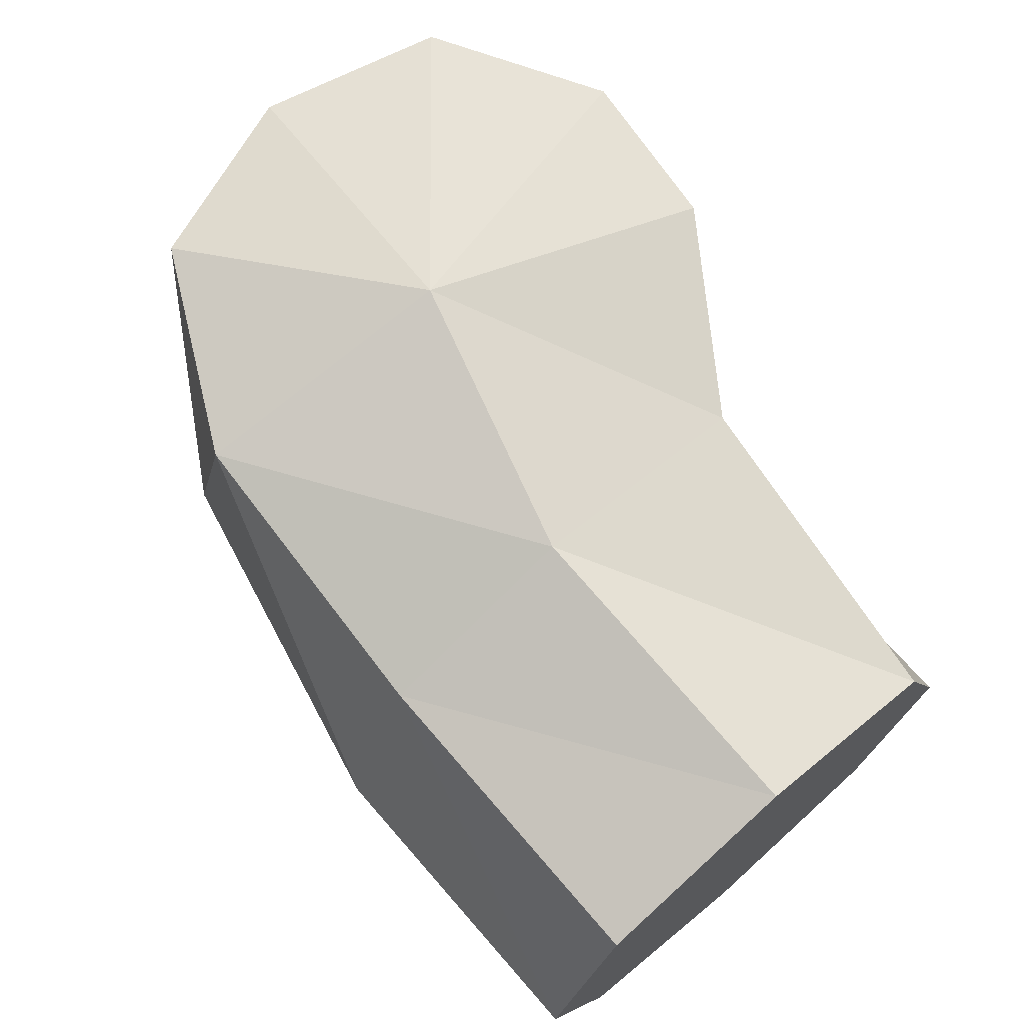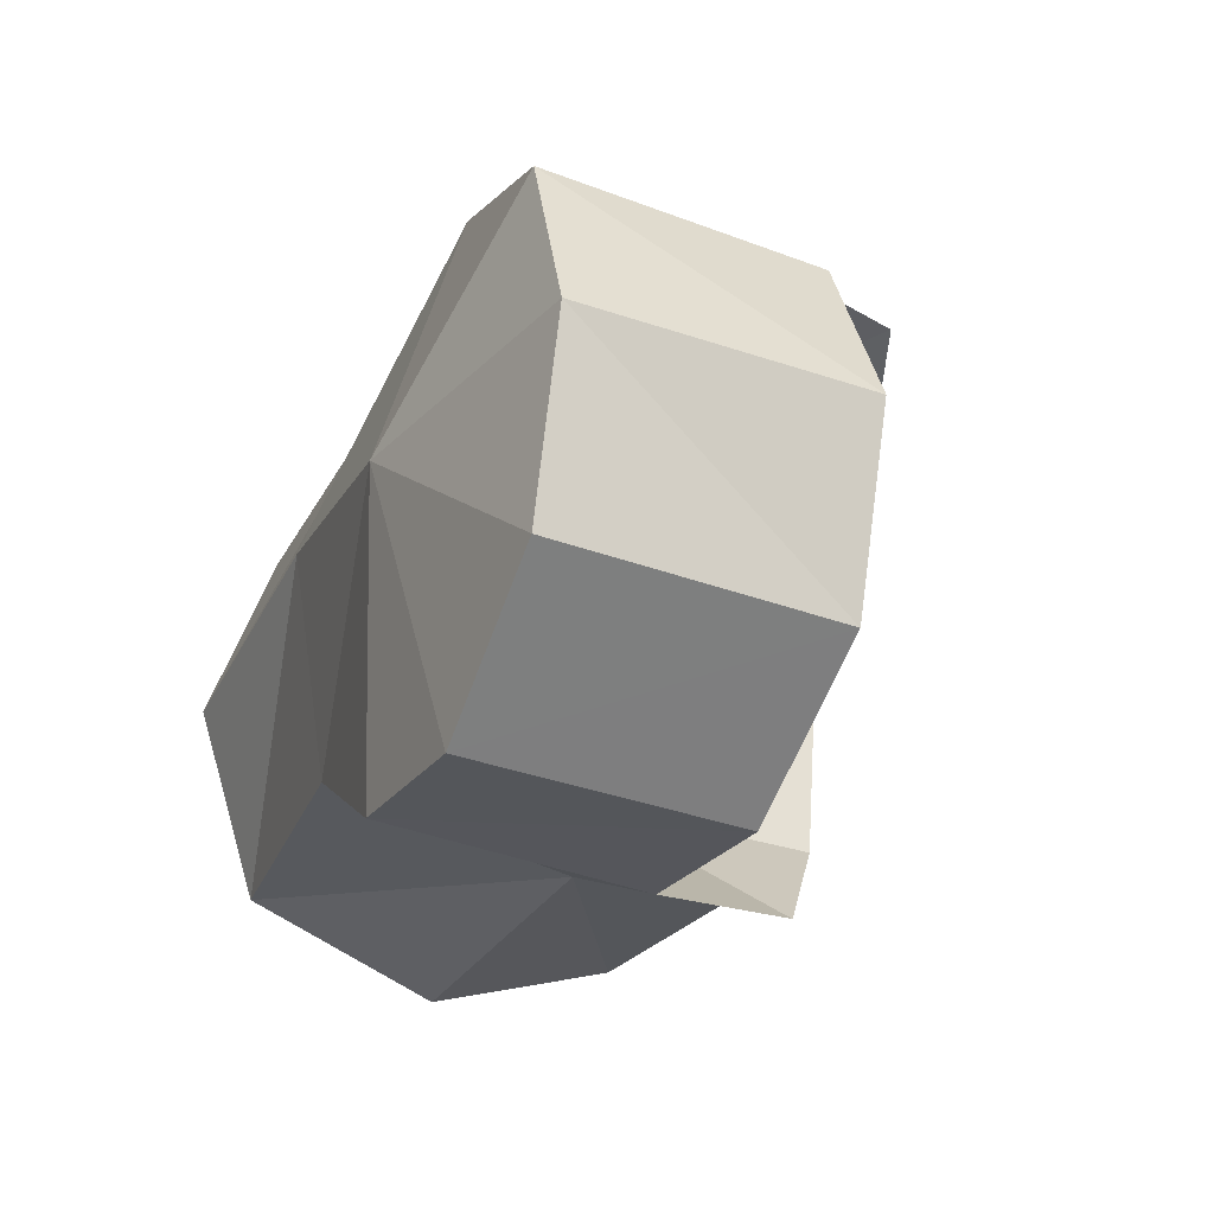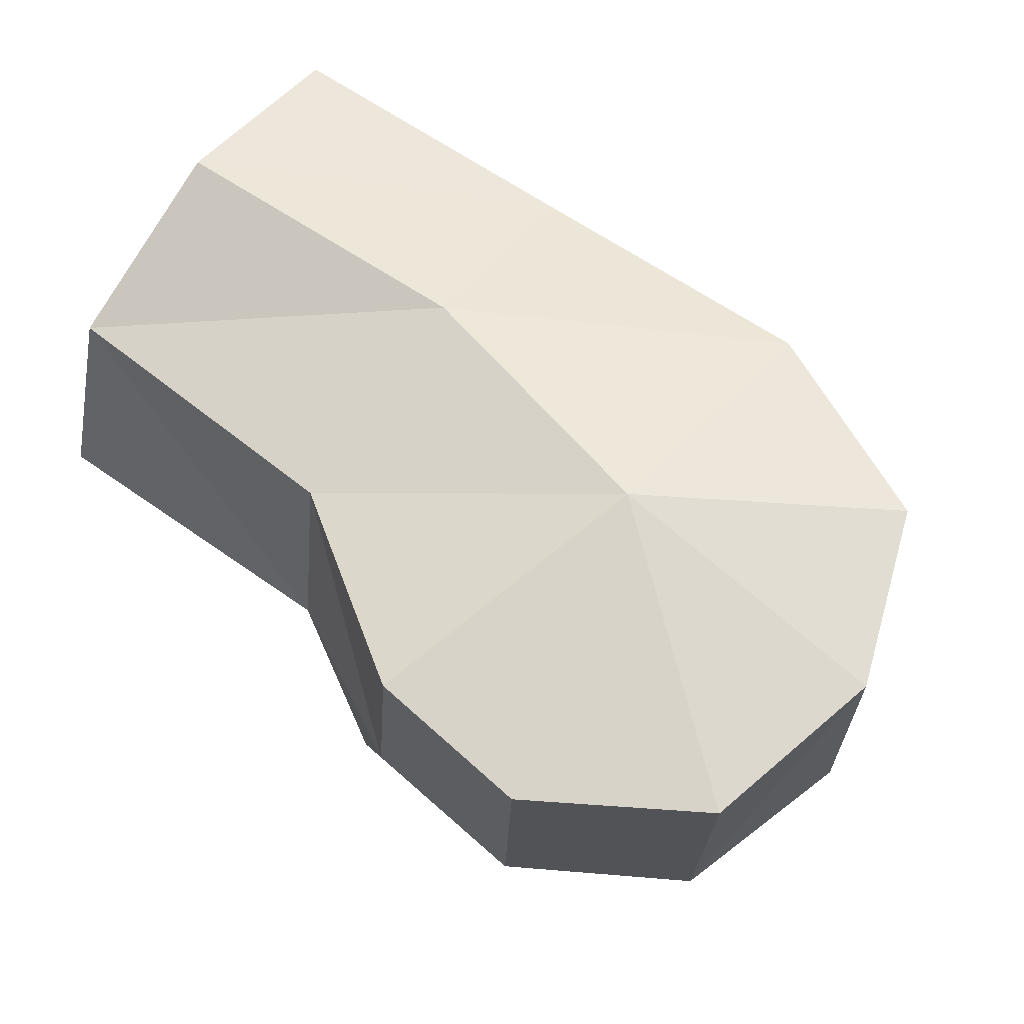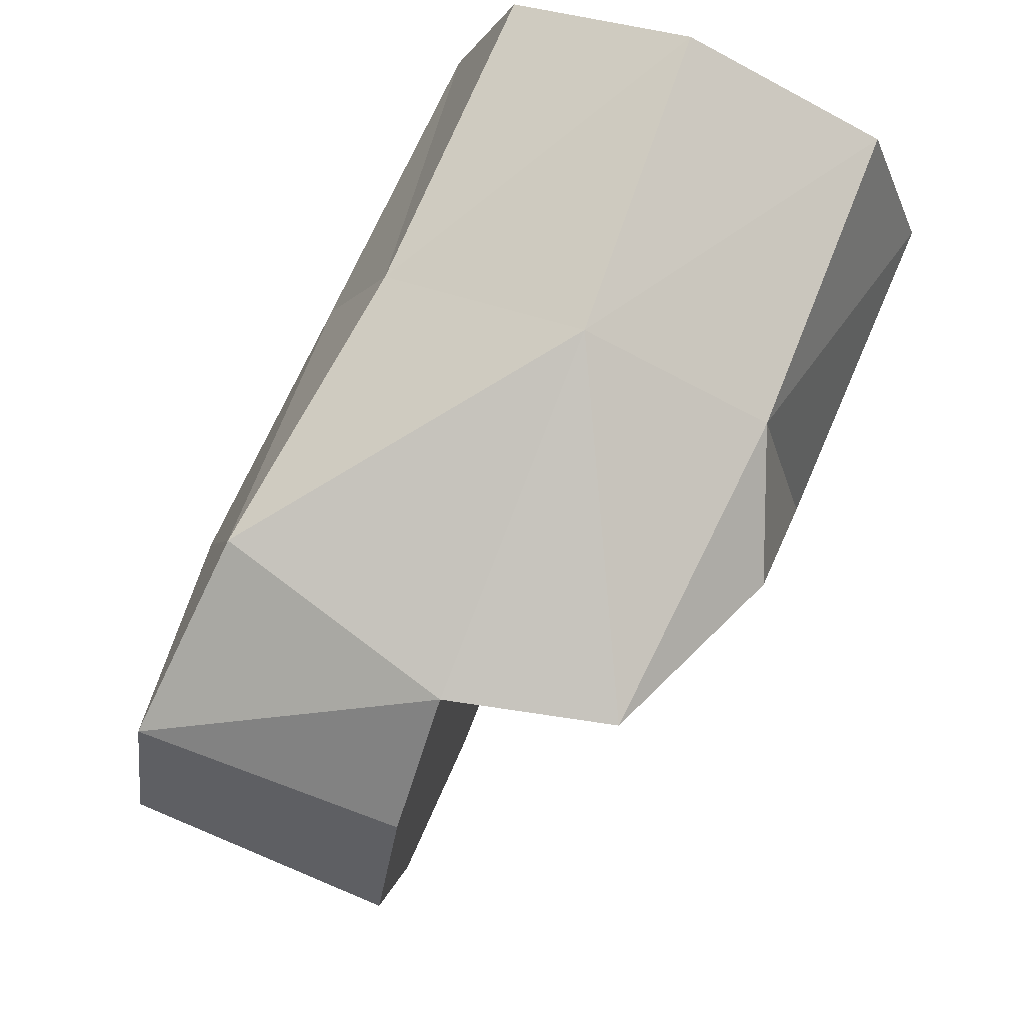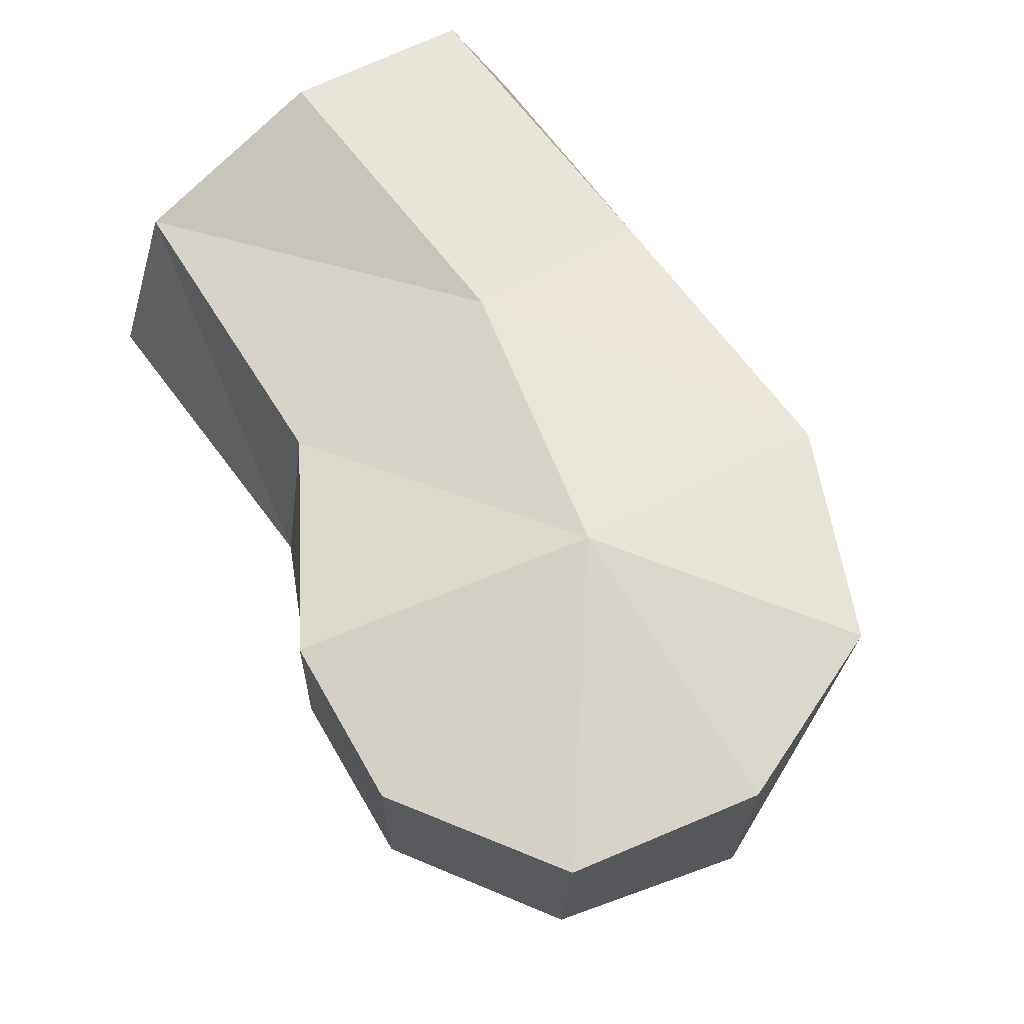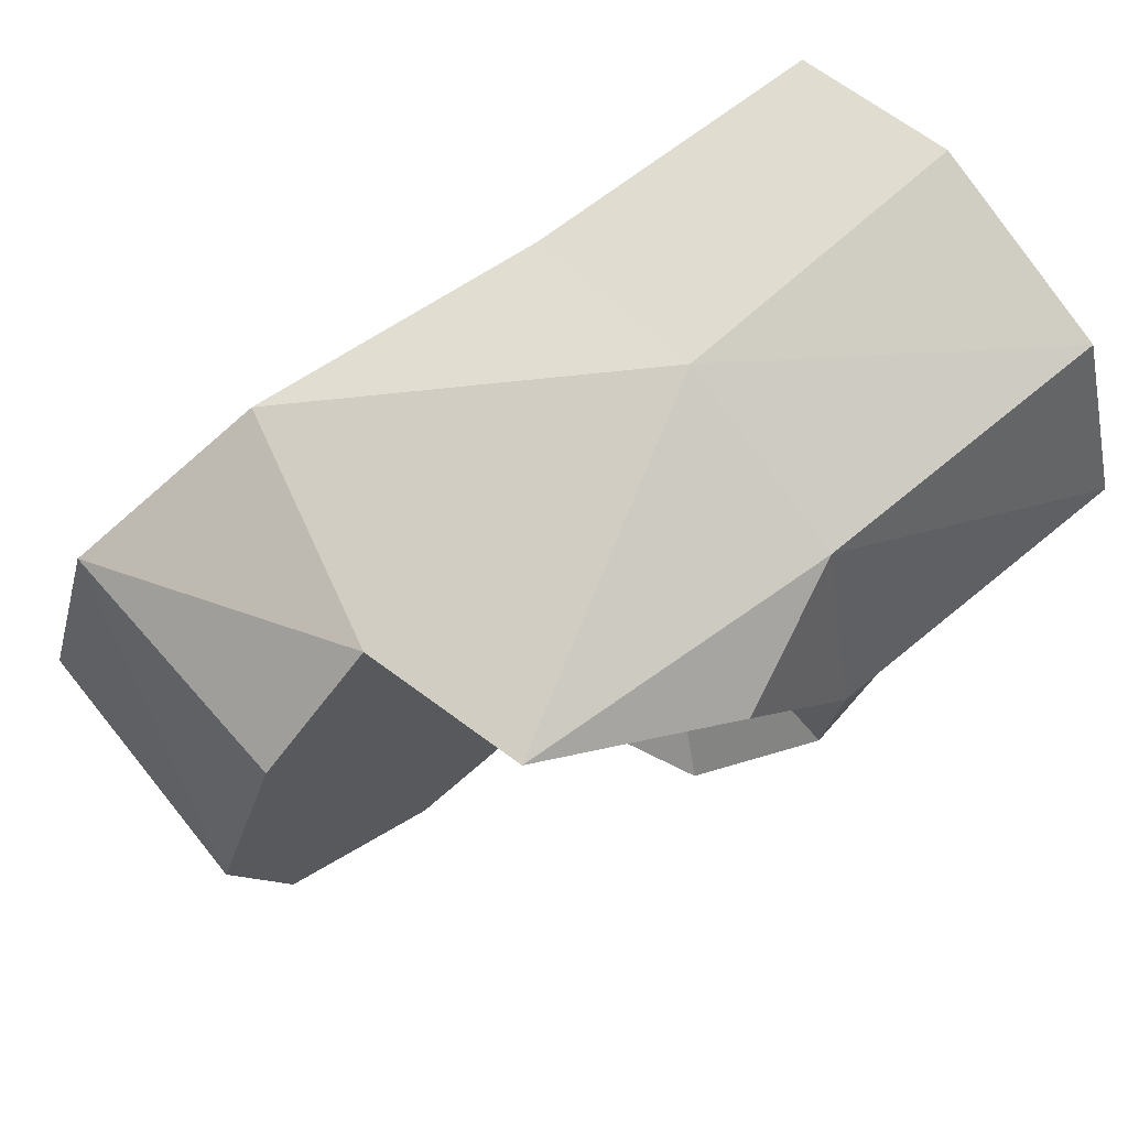
<metadata>
{"format":"obj","ext":"obj","renderer":"f3d","projection":"perspective","resolution":1024,"background":"white","views":[{"elev":70.5,"azim":-130.9,"up":"+Z"},{"elev":-31.9,"azim":63.7,"up":"+Y"},{"elev":66.9,"azim":35.0,"up":"+Z"},{"elev":77.1,"azim":111.9,"up":"+Y"},{"elev":69.6,"azim":52.9,"up":"+Z"},{"elev":68.3,"azim":140.2,"up":"+Y"}]}
</metadata>
<code>
v  -0.0546 0.0712 -0.000603
v  -0.0546 0.05737 -0.03762
v  -0.1155 0.05737 -0.03762
v  -0.1155 0.0712 0.00198
v  -0.1155 -0.01787 -0.03762
v  -0.05256 -0.01726 -0.04755
v  -0.0546 -0.03143 -0.000603
v  -0.1155 -0.03143 0
v  -0.1155 0.01975 -0.05165
v  -0.05296 0.01259 -0.05006
v  -0.05456 0.05736 0.03948
v  -0.1155 0.05737 0.03762
v  -0.1155 0.01975 0.05021
v  -0.0546 0.01975 0.05373
v  -0.1155 -0.01787 0.03762
v  -0.0546 -0.02392 0.04636
v  -0.02324 -0.04828 -0.000603
v  -0.01934 -0.04816 0.05124
v  -0.03489 -0.04102 -0.03286
v  -0.0283 0.04543 -0.04814
v  0.008156 0.05563 -0.03251
v  0.01581 0.05533 -0.000603
v  0.00292 0.05459 0.04723
v  0.0102 -0.05223 -0.000603
v  0.01176 -0.0521 0.05124
v  0.04197 -0.03366 -0.000603
v  0.04328 -0.03362 0.05263
v  0.05285 0.001156 -0.000603
v  0.05215 0.001195 0.05263
v  0.03891 0.03504 -0.000603
v  0.04055 0.03511 0.05217
v  -0.002403 0.005 0.06014
v  -0.05266 -0.0174 -0.000603
v  -0.05314 0.01257 -0.000603
v  -0.02816 0.04529 -0.000603
g <STL_BINARY>
f 1 2 3
f 3 4 1
f 5 6 7
f 7 8 5
f 9 3 2
f 2 10 9
f 11 12 13
f 13 14 11
f 5 9 10
f 10 6 5
f 14 13 15
f 15 16 14
f 17 18 16
f 16 7 17
f 11 1 4
f 4 12 11
f 7 6 19
f 15 8 7
f 7 16 15
f 20 10 2
f 19 17 7
f 4 3 9
f 9 5 4
f 8 15 13
f 13 5 8
f 4 5 13
f 13 12 4
f 2 21 20
f 1 22 21
f 21 2 1
f 1 11 23
f 23 22 1
f 18 17 24
f 24 25 18
f 25 24 26
f 26 27 25
f 26 28 29
f 29 27 26
f 28 30 31
f 31 29 28
f 22 23 31
f 31 30 22
f 31 32 29
f 29 32 27
f 27 32 25
f 23 32 31
f 14 32 23
f 23 11 14
f 25 32 18
f 32 14 16
f 16 18 32
f 17 19 33
f 19 6 33
f 33 34 17
f 17 34 24
f 34 30 28
f 34 28 26
f 34 26 24
f 22 30 34
f 34 35 22
f 35 20 21
f 22 35 21
f 34 10 20
f 20 35 34
f 34 33 6
f 6 10 34

</code>
